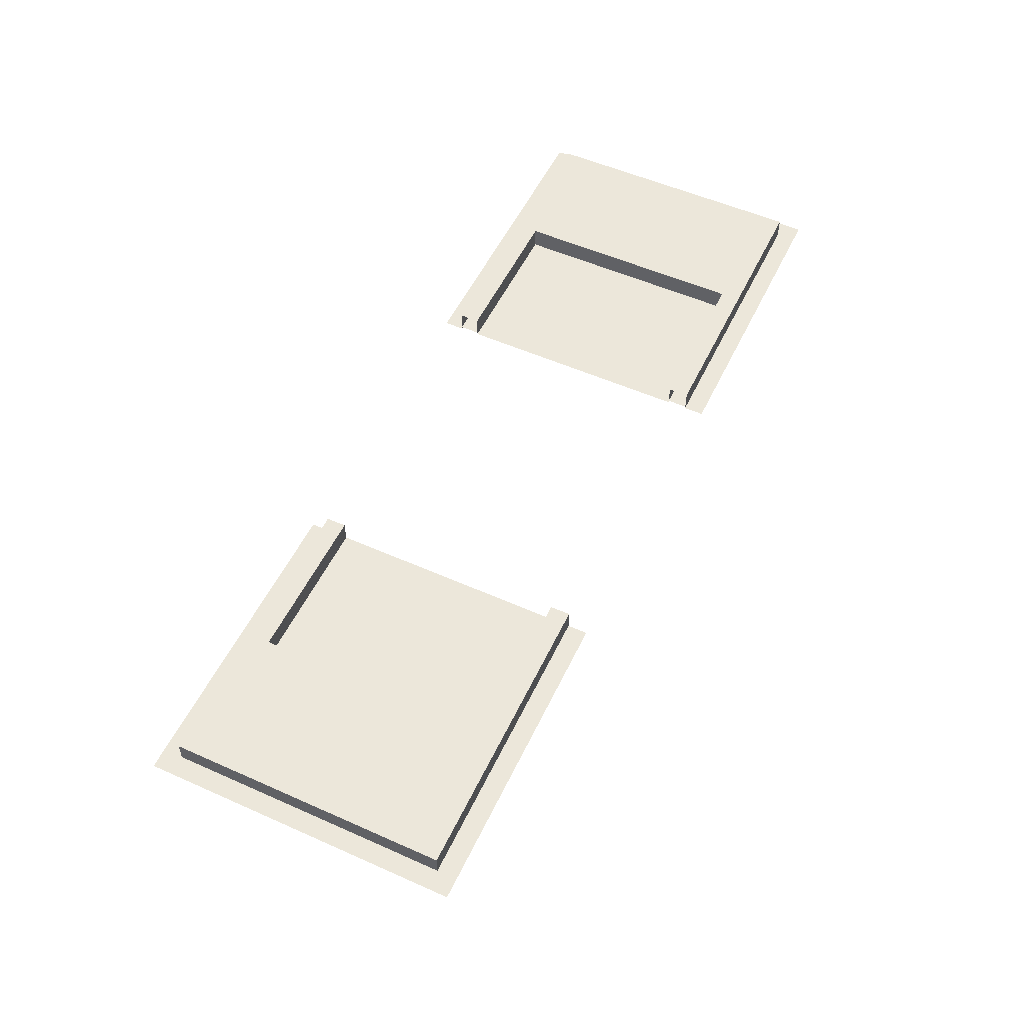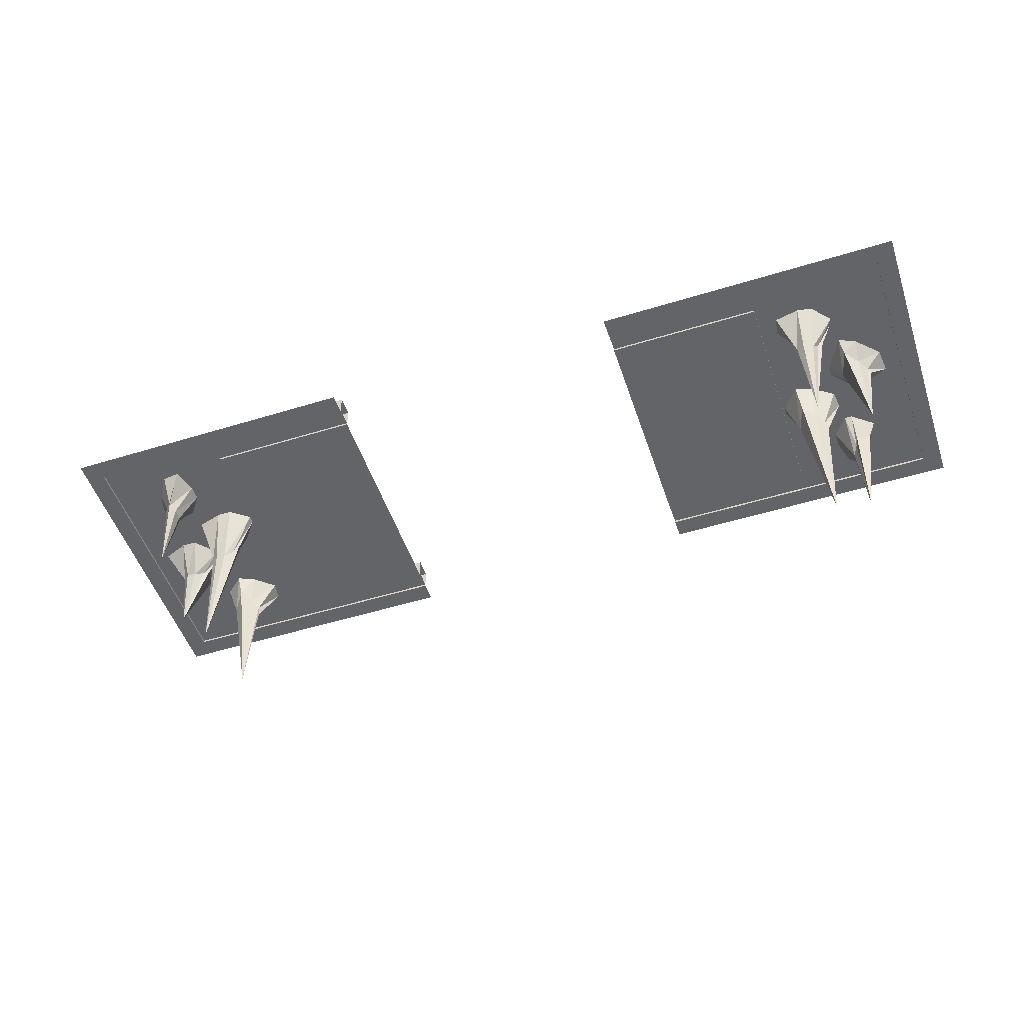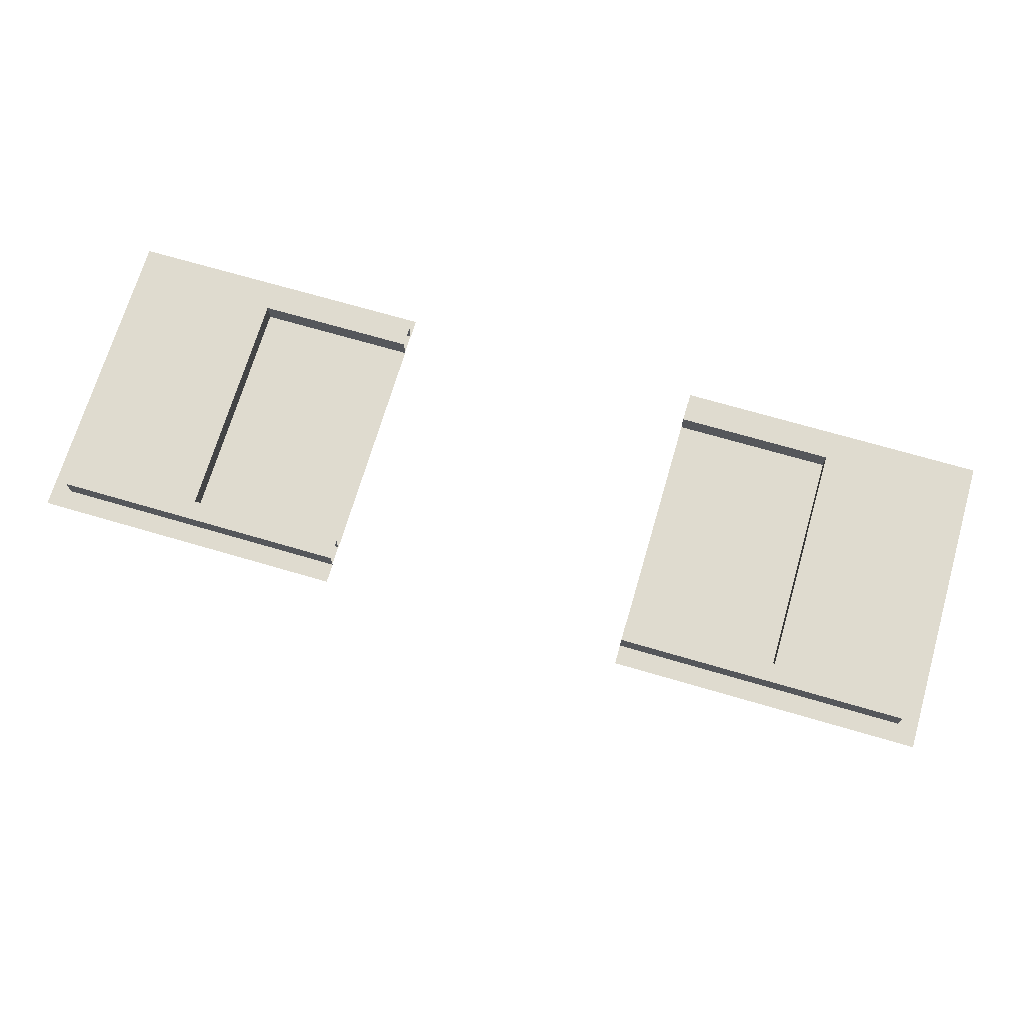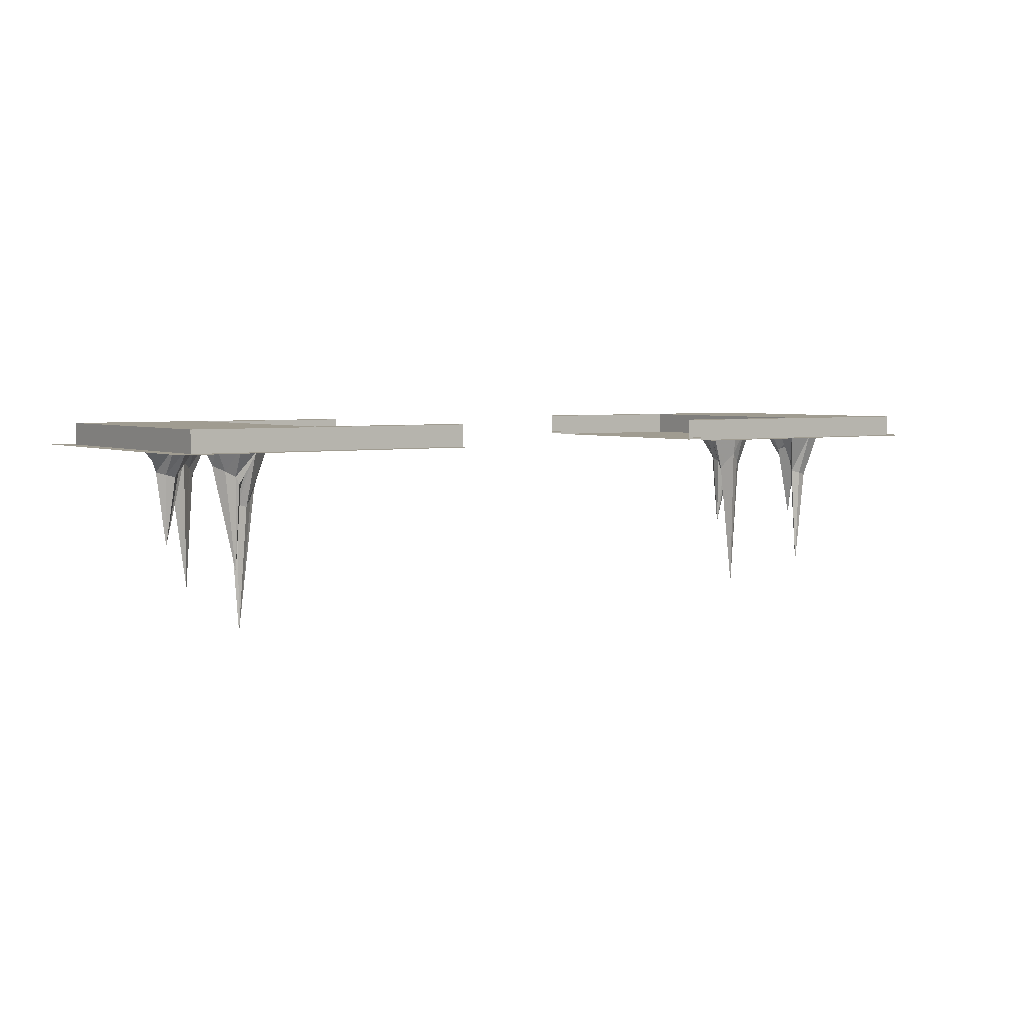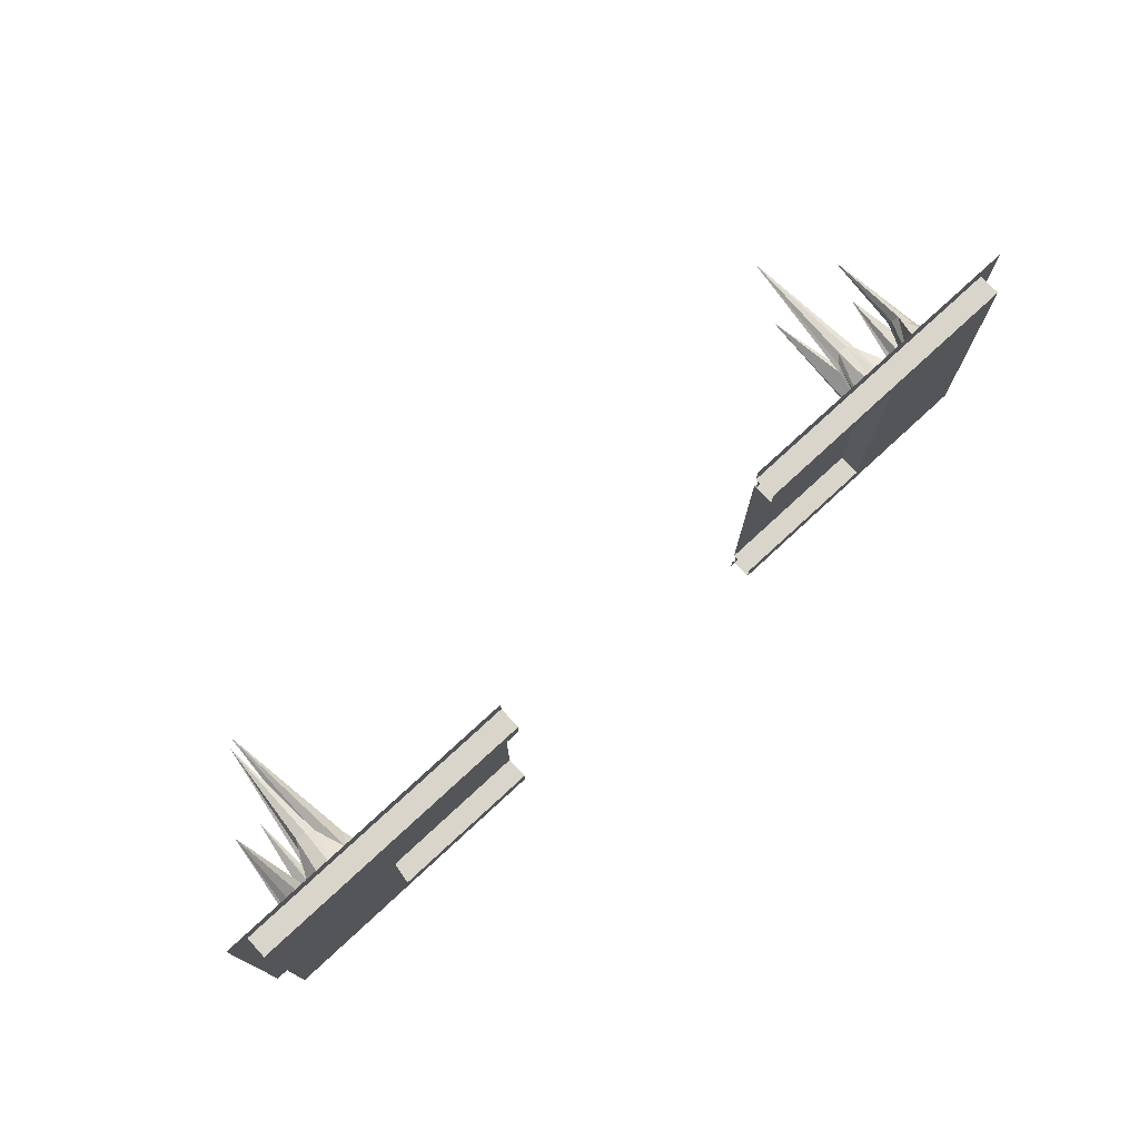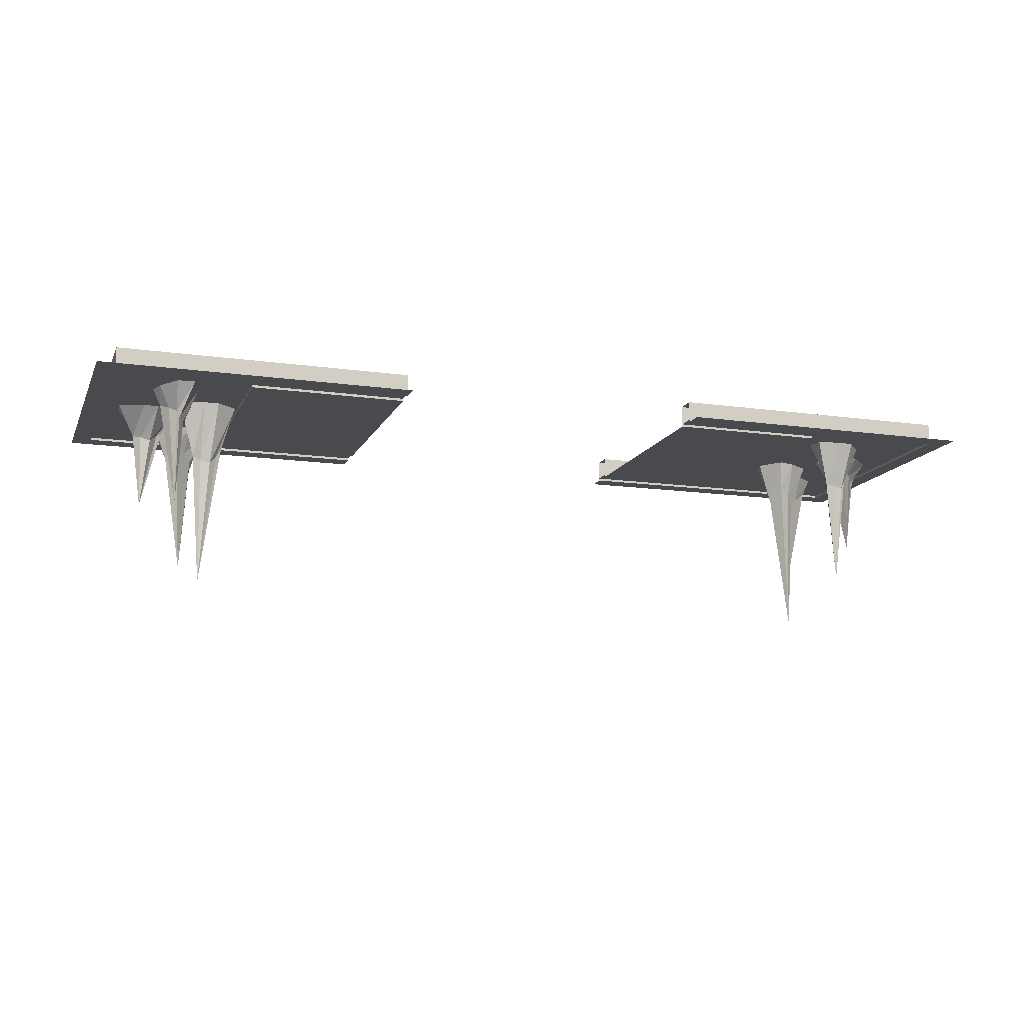
<metadata>
{"format":"obj","ext":"obj","renderer":"f3d","projection":"perspective","resolution":1024,"background":"white","views":[{"elev":54.1,"azim":-64.7,"up":"+Y"},{"elev":-51.2,"azim":18.5,"up":"+Y"},{"elev":70.4,"azim":-163.7,"up":"+Y"},{"elev":4.4,"azim":144.7,"up":"+Y"},{"elev":74.5,"azim":137.2,"up":"+Z"},{"elev":-13.0,"azim":-18.0,"up":"+Y"}]}
</metadata>
<code>
v -0.5 0 -0.4375
v -1.438 0 -0.4375
v -1.5 0 -0.5
v -0.5 0 -0.5
v -1.438 0 0.4375
v -1.5 0 0.5
v -1.438 0.0625 -0.4375
v -1.438 0.0625 0.4375
v -0.5 0 0.4375
v -0.5 0 0.5
v -0.5 0 0.375
v -1 0 0.375
v -1 0 -0.375
v -0.5 0 -0.375
v -1 0.0625 -0.375
v -0.5 0.0625 -0.375
v -0.5 0.0625 -0.4375
v -0.5 0.0625 0.375
v -1 0.0625 0.375
v -0.5 0.0625 0.4375
v 0.5 0 0.4375
v 1.438 0 0.4375
v 1.5 0 0.5
v 0.5 0 0.5
v 1.438 0 -0.4375
v 1.5 0 -0.5
v 1.438 0.0625 0.4375
v 1.438 0.0625 -0.4375
v 0.5 0 -0.4375
v 0.5 0 -0.5
v 0.5 0 -0.375
v 1 0 -0.375
v 1 0 0.375
v 0.5 0 0.375
v 1 0.0625 0.375
v 0.5 0.0625 0.375
v 0.5 0.0625 0.4375
v 0.5 0.0625 -0.375
v 1 0.0625 -0.375
v 0.5 0.0625 -0.4375
v 0.5 0.007812 0.4375
v 1 0.007812 0.4375
v 1 0.07031 0.4375
v 0.5 0.07031 0.4375
v 0.5 0.07031 0.375
v 1 0.07031 0.375
v 1 0.007812 0.375
v 0.5 0.007812 0.375
v 1.438 0.007812 0.4375
v 1.438 0.07031 0.4375
v 1.438 0.07031 -0.4375
v 1 0.07031 -0.375
v 1 0.007812 -0.375
v 1.008 0.007812 -0.0625
v 1.062 0.007812 0.007812
v 1.055 0.007812 0.2578
v 1.062 0.007812 0.3125
v 1.141 0.007812 0.3281
v 1.188 0.007812 0.3203
v 1.242 0.007812 0.2578
v 1.25 0.007812 0.1641
v 1.305 0.007812 0.1406
v 1.375 0.007812 0.07031
v 1.383 0.007812 -0.007812
v 1.438 0.007812 -0.4375
v 0.5 0.07031 -0.375
v 0.5 0.007812 -0.375
v 1 0.007812 -0.4375
v 1.18 0.007812 -0.3594
v 1.156 0.007812 -0.2812
v 1.07 0.007812 -0.1328
v 1.008 0.007812 -0.08594
v 1.062 -0.1562 -0.07031
v 1.047 -0.1328 -0.0625
v 1.07 -0.07812 -0.01562
v 1.117 0.007812 -0.007812
v 1.117 0.007812 0.2031
v 1.133 -0.07812 0.2344
v 1.109 -0.1016 0.2578
v 1.109 -0.1328 0.2656
v 1.133 -0.1406 0.2812
v 1.164 -0.1484 0.2734
v 1.18 -0.1172 0.25
v 1.234 0.007812 0.2344
v 1.195 0.007812 0.0625
v 1.234 -0.0625 0.0625
v 1.258 -0.03125 0.1328
v 1.297 -0.04688 0.09375
v 1.32 -0.0625 0.0625
v 1.328 -0.07812 0.05469
v 1.305 0.007812 -0.03906
v 1.297 0.007812 -0.2266
v 1.281 0.007812 -0.2812
v 1.234 0.007812 -0.3516
v 1.227 -0.07812 -0.2969
v 1.219 -0.1016 -0.3047
v 1.203 -0.1094 -0.2812
v 1.156 0.007812 -0.2344
v 1.117 0.007812 -0.1328
v 1.117 -0.1797 -0.08594
v 1.086 -0.1875 -0.08594
v 1.109 -0.5859 -0.07031
v 1.109 -0.1094 -0.03906
v 1.188 0.007812 -0.05469
v 1.195 0.007812 0.03125
v 1.172 0.007812 0.1797
v 1.164 -0.05469 0.2031
v 1.133 -0.4766 0.2656
v 1.195 -0.1016 0.2422
v 0.5 0.007812 -0.4375
v 0.5 0.07031 -0.4375
v 1 0.07031 -0.4375
v 1.273 -0.09375 0.03125
v 1.305 -0.08594 0.03125
v 1.297 -0.3125 0.05469
v 1.25 -0.07031 0.05469
v 1.258 0.007812 -0.03906
v 1.141 -0.1641 -0.07031
v 1.133 -0.1328 -0.0625
v 1.195 0.007812 -0.1094
v 1.203 0.007812 -0.1719
v 1.227 0.007812 -0.1719
v 1.203 -0.1172 -0.25
v 1.219 -0.3672 -0.2734
v 1.219 -0.09375 -0.2266
v 1.25 -0.0625 -0.2734
v 1.273 -0.04688 -0.2344
v 1.227 -0.07812 -0.2109
v -0.5 0.007812 -0.4375
v -1 0.007812 -0.4375
v -1 0.07031 -0.4375
v -0.5 0.07031 -0.4375
v -0.5 0.07031 -0.375
v -1 0.07031 -0.375
v -1 0.007812 -0.375
v -0.5 0.007812 -0.375
v -1.438 0.007812 -0.4375
v -1.438 0.07031 -0.4375
v -1.438 0.07031 0.4375
v -1 0.07031 0.375
v -1 0.007812 0.375
v -1.008 0.007812 0.0625
v -1.062 0.007812 -0.007812
v -1.055 0.007812 -0.2578
v -1.062 0.007812 -0.3125
v -1.141 0.007812 -0.3281
v -1.188 0.007812 -0.3203
v -1.242 0.007812 -0.2578
v -1.25 0.007812 -0.1641
v -1.305 0.007812 -0.1406
v -1.375 0.007812 -0.07031
v -1.383 0.007812 0.007812
v -1.438 0.007812 0.4375
v -0.5 0.07031 0.375
v -0.5 0.007812 0.375
v -1 0.007812 0.4375
v -1.18 0.007812 0.3594
v -1.156 0.007812 0.2812
v -1.07 0.007812 0.1328
v -1.008 0.007812 0.08594
v -1.062 -0.1562 0.07031
v -1.047 -0.1328 0.0625
v -1.07 -0.07812 0.01562
v -1.117 0.007812 0.007812
v -1.117 0.007812 -0.2031
v -1.133 -0.07812 -0.2344
v -1.109 -0.1016 -0.2578
v -1.109 -0.1328 -0.2656
v -1.133 -0.1406 -0.2812
v -1.164 -0.1484 -0.2734
v -1.18 -0.1172 -0.25
v -1.234 0.007812 -0.2344
v -1.195 0.007812 -0.0625
v -1.234 -0.0625 -0.0625
v -1.258 -0.03125 -0.1328
v -1.297 -0.04688 -0.09375
v -1.32 -0.0625 -0.0625
v -1.328 -0.07812 -0.05469
v -1.305 0.007812 0.03906
v -1.297 0.007812 0.2266
v -1.281 0.007812 0.2812
v -1.234 0.007812 0.3516
v -1.227 -0.07812 0.2969
v -1.219 -0.1016 0.3047
v -1.203 -0.1094 0.2812
v -1.156 0.007812 0.2344
v -1.117 0.007812 0.1328
v -1.117 -0.1797 0.08594
v -1.086 -0.1875 0.08594
v -1.109 -0.5859 0.07031
v -1.109 -0.1094 0.03906
v -1.188 0.007812 0.05469
v -1.195 0.007812 -0.03125
v -1.172 0.007812 -0.1797
v -1.164 -0.05469 -0.2031
v -1.133 -0.4766 -0.2656
v -1.195 -0.1016 -0.2422
v -0.5 0.007812 0.4375
v -0.5 0.07031 0.4375
v -1 0.07031 0.4375
v -1.273 -0.09375 -0.03125
v -1.305 -0.08594 -0.03125
v -1.297 -0.3125 -0.05469
v -1.25 -0.07031 -0.05469
v -1.258 0.007812 0.03906
v -1.141 -0.1641 0.07031
v -1.133 -0.1328 0.0625
v -1.195 0.007812 0.1094
v -1.203 0.007812 0.1719
v -1.227 0.007812 0.1719
v -1.203 -0.1172 0.25
v -1.219 -0.3672 0.2734
v -1.219 -0.09375 0.2266
v -1.25 -0.0625 0.2734
v -1.273 -0.04688 0.2344
v -1.227 -0.07812 0.2109
f 1 2 3
f 1 3 4
f 5 6 3
f 5 3 2
f 5 9 10
f 5 10 6
f 11 12 13
f 11 13 14
f 21 22 23
f 21 23 24
f 25 26 23
f 25 23 22
f 25 29 30
f 25 30 26
f 31 32 33
f 31 33 34
f 44 43 45
f 45 43 46
f 48 47 41
f 41 47 42
f 42 47 49
f 43 50 46
f 46 50 51
f 46 51 52
f 47 53 54
f 47 54 55
f 47 55 56
f 47 56 57
f 47 57 58
f 47 58 49
f 49 58 59
f 49 59 60
f 49 60 61
f 49 61 62
f 49 62 63
f 49 63 64
f 49 64 65
f 53 67 68
f 53 68 65
f 53 65 69
f 53 69 70
f 53 70 71
f 53 71 72
f 53 72 54
f 55 76 56
f 56 76 77
f 60 84 61
f 61 84 85
f 64 91 65
f 65 91 92
f 65 92 93
f 65 93 94
f 65 94 69
f 70 98 99
f 70 99 71
f 76 104 77
f 77 104 105
f 77 105 85
f 77 85 106
f 84 106 85
f 51 112 52
f 52 112 111
f 52 111 66
f 104 120 117
f 104 117 105
f 120 99 98
f 120 98 121
f 120 121 122
f 120 122 91
f 120 91 117
f 68 67 110
f 91 122 92
f 132 131 133
f 133 131 134
f 136 135 129
f 129 135 130
f 130 135 137
f 131 138 134
f 134 138 139
f 134 139 140
f 135 141 142
f 135 142 143
f 135 143 144
f 135 144 145
f 135 145 146
f 135 146 137
f 137 146 147
f 137 147 148
f 137 148 149
f 137 149 150
f 137 150 151
f 137 151 152
f 137 152 153
f 141 155 156
f 141 156 153
f 141 153 157
f 141 157 158
f 141 158 159
f 141 159 160
f 141 160 142
f 143 164 144
f 144 164 165
f 148 172 149
f 149 172 173
f 152 179 153
f 153 179 180
f 153 180 181
f 153 181 182
f 153 182 157
f 158 186 187
f 158 187 159
f 164 192 165
f 165 192 193
f 165 193 173
f 165 173 194
f 172 194 173
f 139 200 140
f 140 200 199
f 140 199 154
f 192 208 205
f 192 205 193
f 208 187 186
f 208 186 209
f 208 209 210
f 208 210 179
f 208 179 205
f 156 155 198
f 179 210 180
f 5 2 7
f 5 7 8
f 5 8 9
f 14 13 15
f 14 15 16
f 17 17 1
f 17 1 1
f 1 17 2
f 2 17 7
f 12 11 18
f 12 18 19
f 12 19 13
f 13 19 15
f 8 20 9
f 25 22 27
f 25 27 28
f 25 28 29
f 34 33 35
f 34 35 36
f 37 37 21
f 37 21 21
f 21 37 22
f 22 37 27
f 32 31 38
f 32 38 39
f 32 39 33
f 33 39 35
f 28 40 29
f 41 42 43
f 41 43 44
f 45 46 47
f 45 47 48
f 42 49 50
f 42 50 43
f 46 52 53
f 46 53 47
f 49 65 51
f 49 51 50
f 52 66 67
f 52 67 53
f 68 110 111
f 68 111 112
f 68 112 65
f 65 112 51
f 129 130 131
f 129 131 132
f 133 134 135
f 133 135 136
f 130 137 138
f 130 138 131
f 134 140 141
f 134 141 135
f 137 153 139
f 137 139 138
f 140 154 155
f 140 155 141
f 156 198 199
f 156 199 200
f 156 200 153
f 153 200 139
f 54 72 73
f 54 73 74
f 54 74 55
f 55 74 75
f 55 75 76
f 56 77 78
f 56 78 79
f 56 79 57
f 57 79 80
f 57 80 58
f 58 80 81
f 58 81 59
f 59 81 82
f 59 82 60
f 60 82 83
f 60 83 84
f 61 85 86
f 61 86 87
f 61 87 62
f 62 87 88
f 62 88 63
f 63 88 89
f 63 89 64
f 64 89 90
f 64 90 91
f 69 94 95
f 69 95 96
f 69 96 70
f 70 96 97
f 70 97 98
f 71 99 100
f 71 100 101
f 71 101 72
f 72 101 73
f 73 101 102
f 73 102 74
f 74 102 75
f 75 102 103
f 75 103 76
f 76 103 104
f 77 106 107
f 77 107 78
f 78 107 108
f 78 108 79
f 79 108 80
f 80 108 81
f 81 108 82
f 82 108 83
f 83 108 109
f 83 109 84
f 84 109 106
f 113 114 115
f 113 115 116
f 113 116 105
f 113 105 117
f 113 117 114
f 114 117 91
f 114 91 90
f 114 90 115
f 115 90 89
f 115 89 88
f 115 88 87
f 115 87 86
f 115 86 116
f 116 86 85
f 116 85 105
f 101 100 102
f 102 100 118
f 102 118 119
f 102 119 103
f 103 119 104
f 104 119 120
f 120 119 118
f 120 118 99
f 99 118 100
f 123 97 124
f 123 124 125
f 123 125 121
f 123 121 98
f 123 98 97
f 97 96 124
f 124 96 95
f 124 95 126
f 124 126 127
f 124 127 128
f 124 128 125
f 125 128 122
f 125 122 121
f 94 93 126
f 94 126 95
f 92 122 128
f 92 128 127
f 92 127 93
f 93 127 126
f 107 109 108
f 109 107 106
f 142 160 161
f 142 161 162
f 142 162 143
f 143 162 163
f 143 163 164
f 144 165 166
f 144 166 167
f 144 167 145
f 145 167 168
f 145 168 146
f 146 168 169
f 146 169 147
f 147 169 170
f 147 170 148
f 148 170 171
f 148 171 172
f 149 173 174
f 149 174 175
f 149 175 150
f 150 175 176
f 150 176 151
f 151 176 177
f 151 177 152
f 152 177 178
f 152 178 179
f 157 182 183
f 157 183 184
f 157 184 158
f 158 184 185
f 158 185 186
f 159 187 188
f 159 188 189
f 159 189 160
f 160 189 161
f 161 189 190
f 161 190 162
f 162 190 163
f 163 190 191
f 163 191 164
f 164 191 192
f 165 194 195
f 165 195 166
f 166 195 196
f 166 196 167
f 167 196 168
f 168 196 169
f 169 196 170
f 170 196 171
f 171 196 197
f 171 197 172
f 172 197 194
f 201 202 203
f 201 203 204
f 201 204 193
f 201 193 205
f 201 205 202
f 202 205 179
f 202 179 178
f 202 178 203
f 203 178 177
f 203 177 176
f 203 176 175
f 203 175 174
f 203 174 204
f 204 174 173
f 204 173 193
f 189 188 190
f 190 188 206
f 190 206 207
f 190 207 191
f 191 207 192
f 192 207 208
f 208 207 206
f 208 206 187
f 187 206 188
f 211 185 212
f 211 212 213
f 211 213 209
f 211 209 186
f 211 186 185
f 185 184 212
f 212 184 183
f 212 183 214
f 212 214 215
f 212 215 216
f 212 216 213
f 213 216 210
f 213 210 209
f 182 181 214
f 182 214 183
f 180 210 216
f 180 216 215
f 180 215 181
f 181 215 214
f 195 197 196
f 197 195 194

</code>
